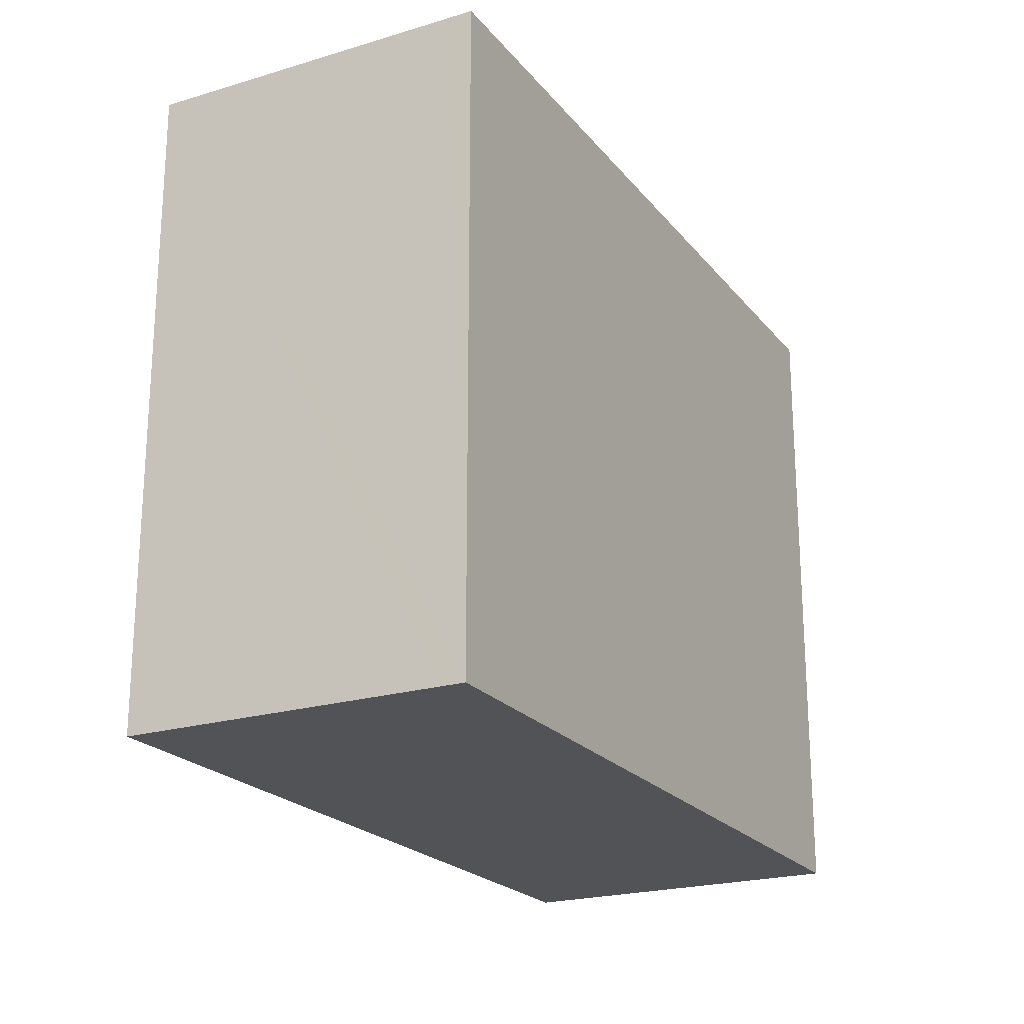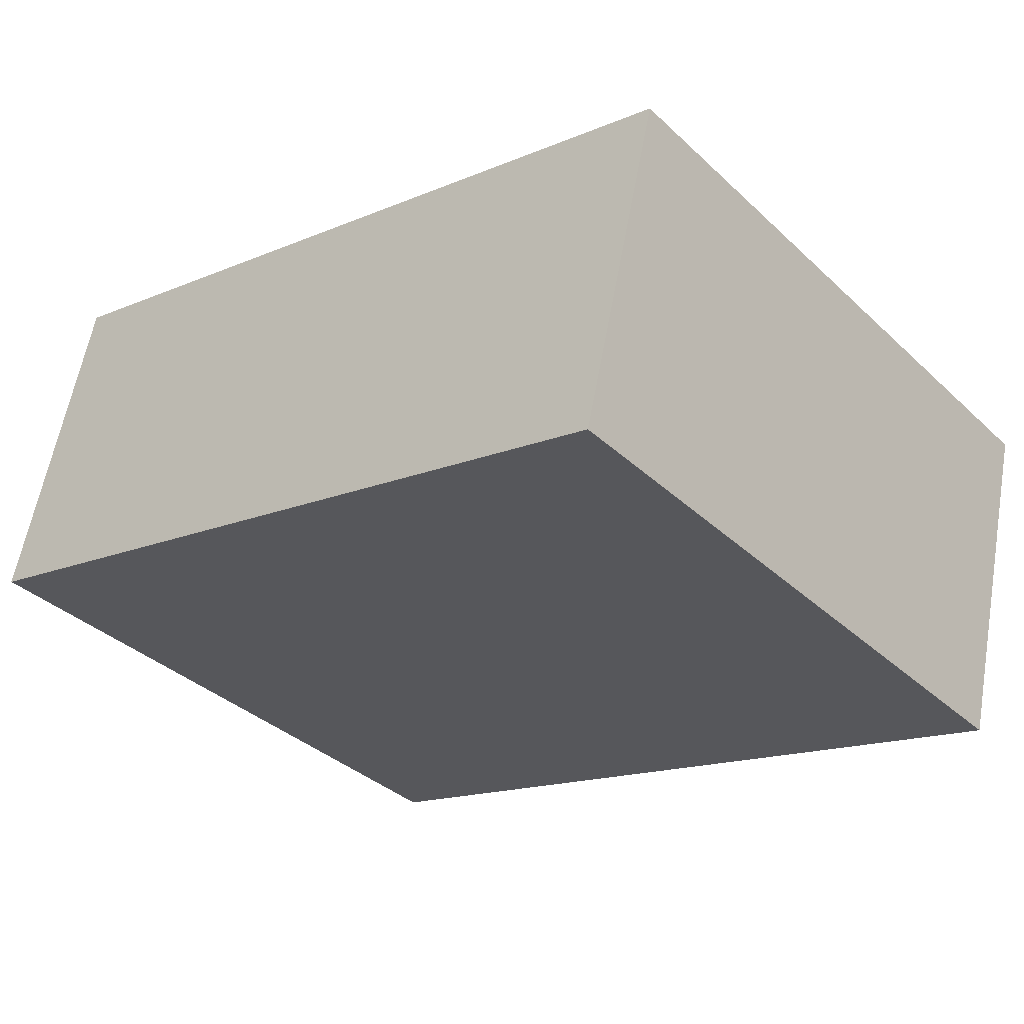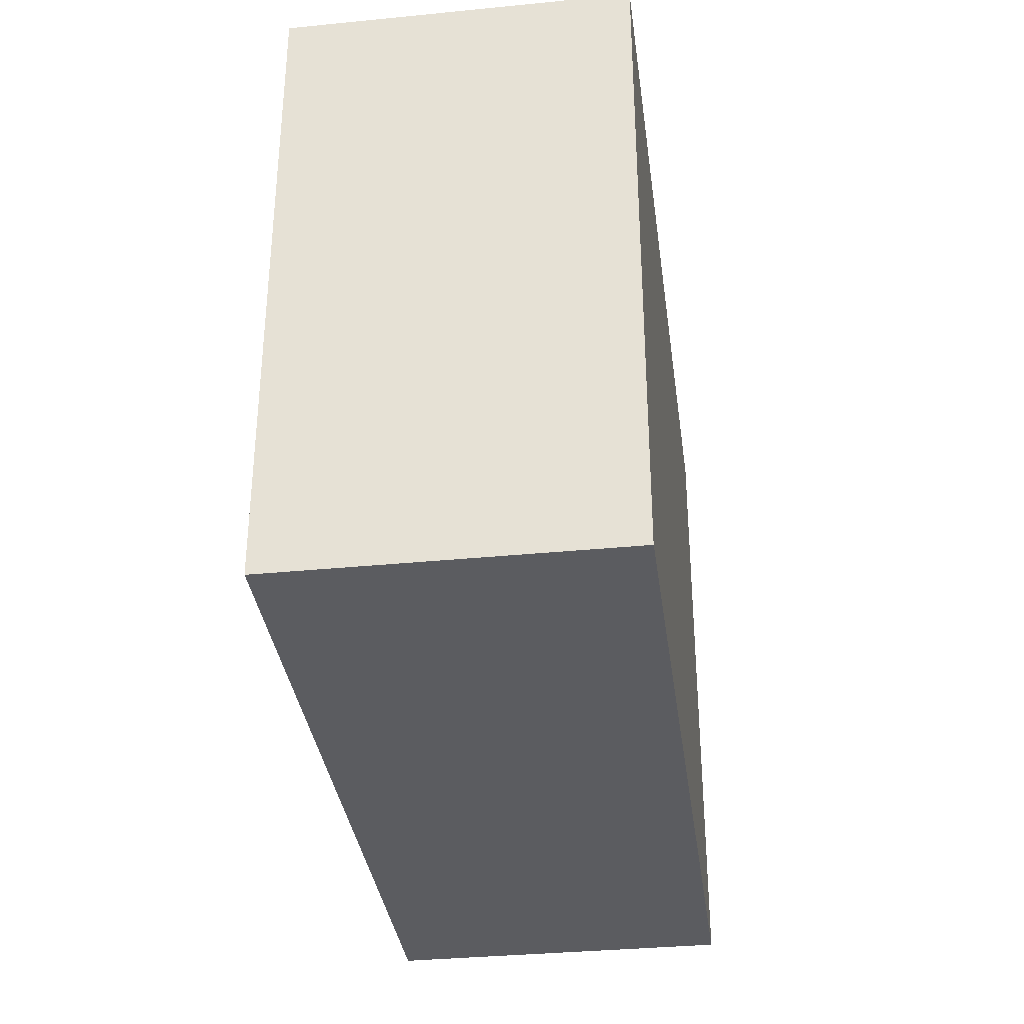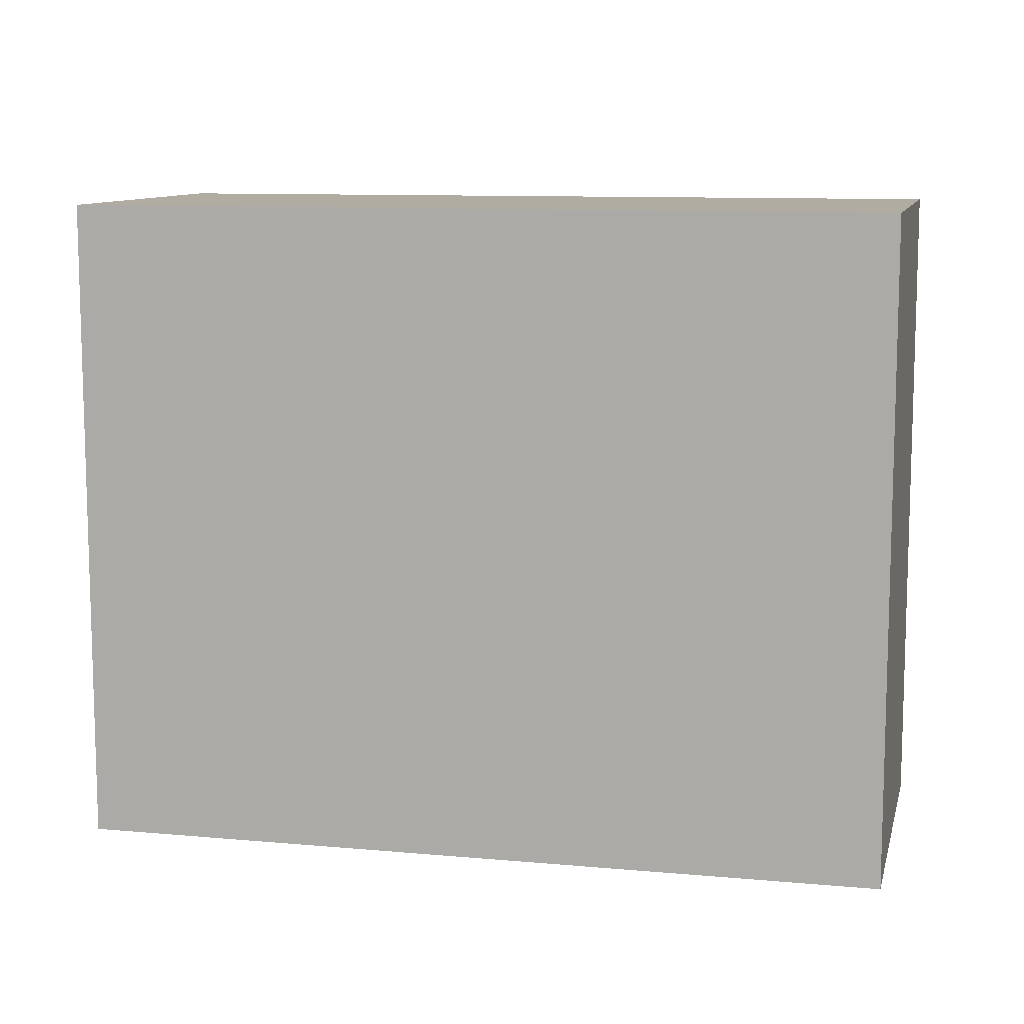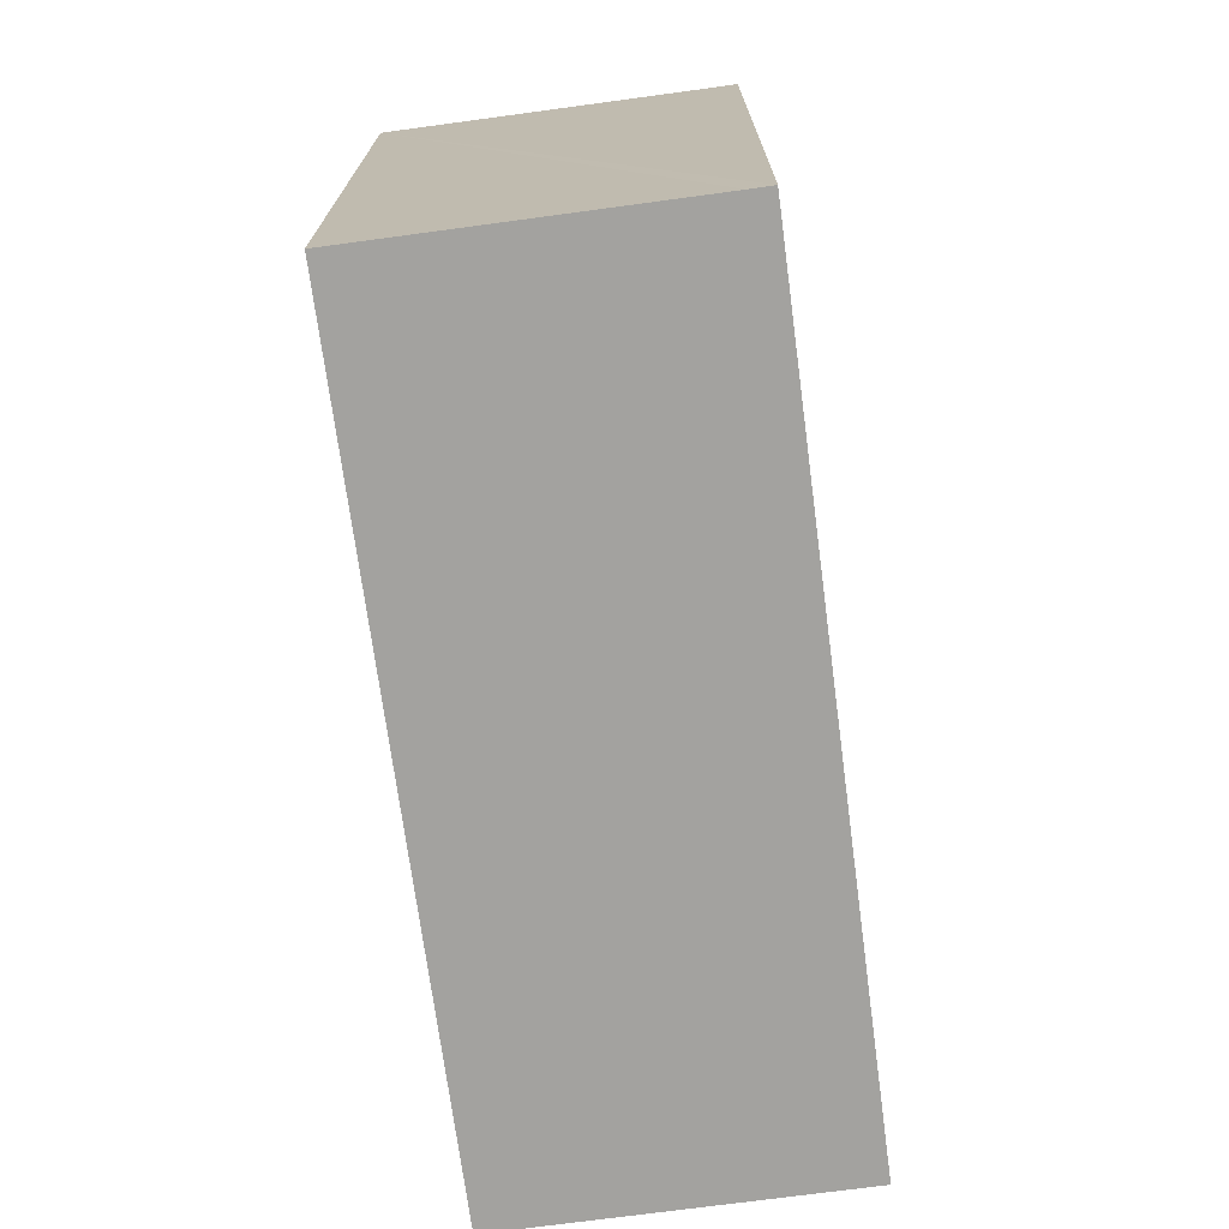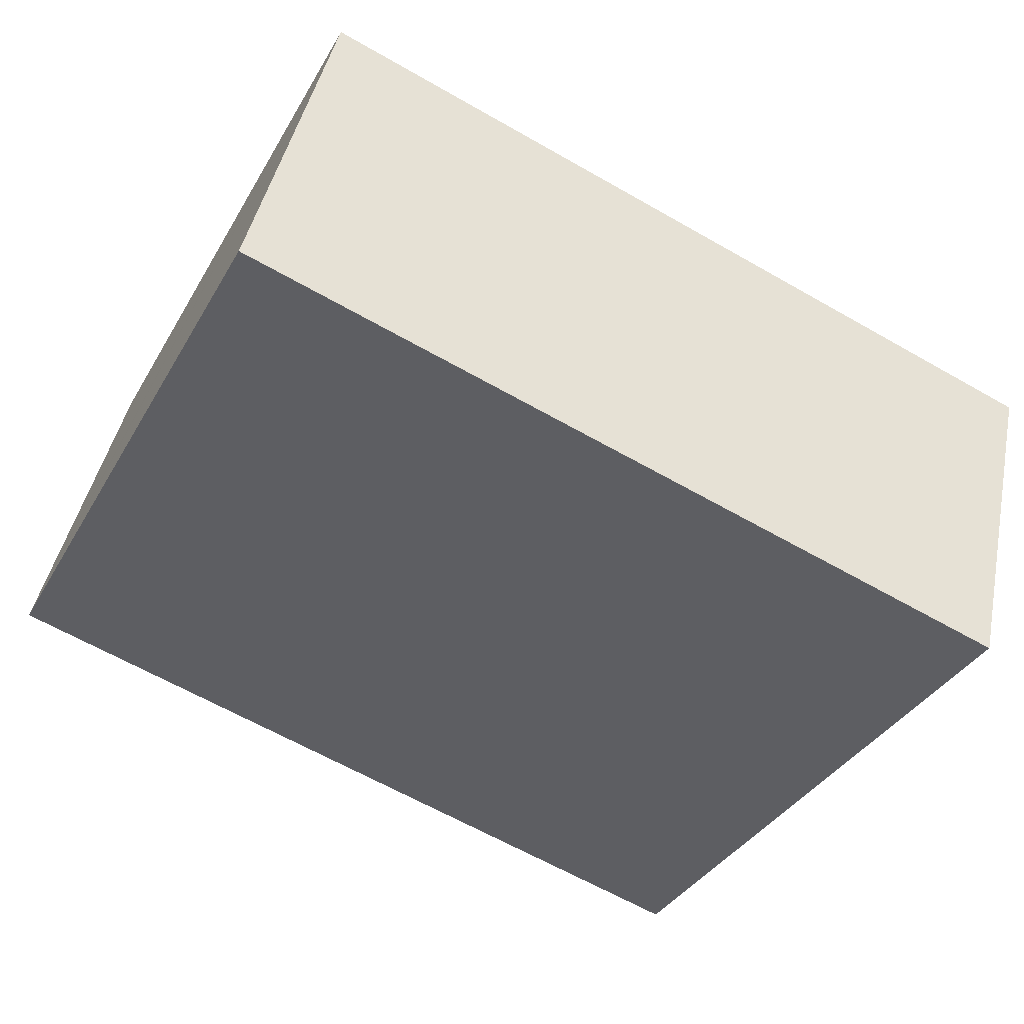
<metadata>
{"format":"obj","ext":"obj","renderer":"f3d","projection":"perspective","resolution":1024,"background":"white","views":[{"elev":-21.7,"azim":104.3,"up":"+Y"},{"elev":-36.1,"azim":-140.1,"up":"+Z"},{"elev":-34.5,"azim":-96.1,"up":"+Y"},{"elev":10.2,"azim":-0.6,"up":"+Y"},{"elev":-72.4,"azim":84.0,"up":"+Y"},{"elev":-36.6,"azim":153.3,"up":"+Z"}]}
</metadata>
<code>
v  0 2.591 1.587e-16
v  3.472 2.591 -0.564
v  0.322 2.591 -1.321
v  3.45 2.591 -0.476
v  3.148 2.591 0.766
v  3.472 3.454e-17 -0.564
v  0.322 8.089e-17 -1.321
v  0 0 0
v  3.148 -4.69e-17 0.766
v  3.45 2.915e-17 -0.476
g defaultobject
f 1 2 3
f 2 1 4
f 4 1 5
f 6 3 2
f 3 6 7
f 7 1 3
f 1 7 8
f 8 5 1
f 5 8 9
f 4 6 2
f 6 4 5
f 6 5 10
f 10 5 9
f 10 7 6
f 7 10 8
f 8 10 9

</code>
